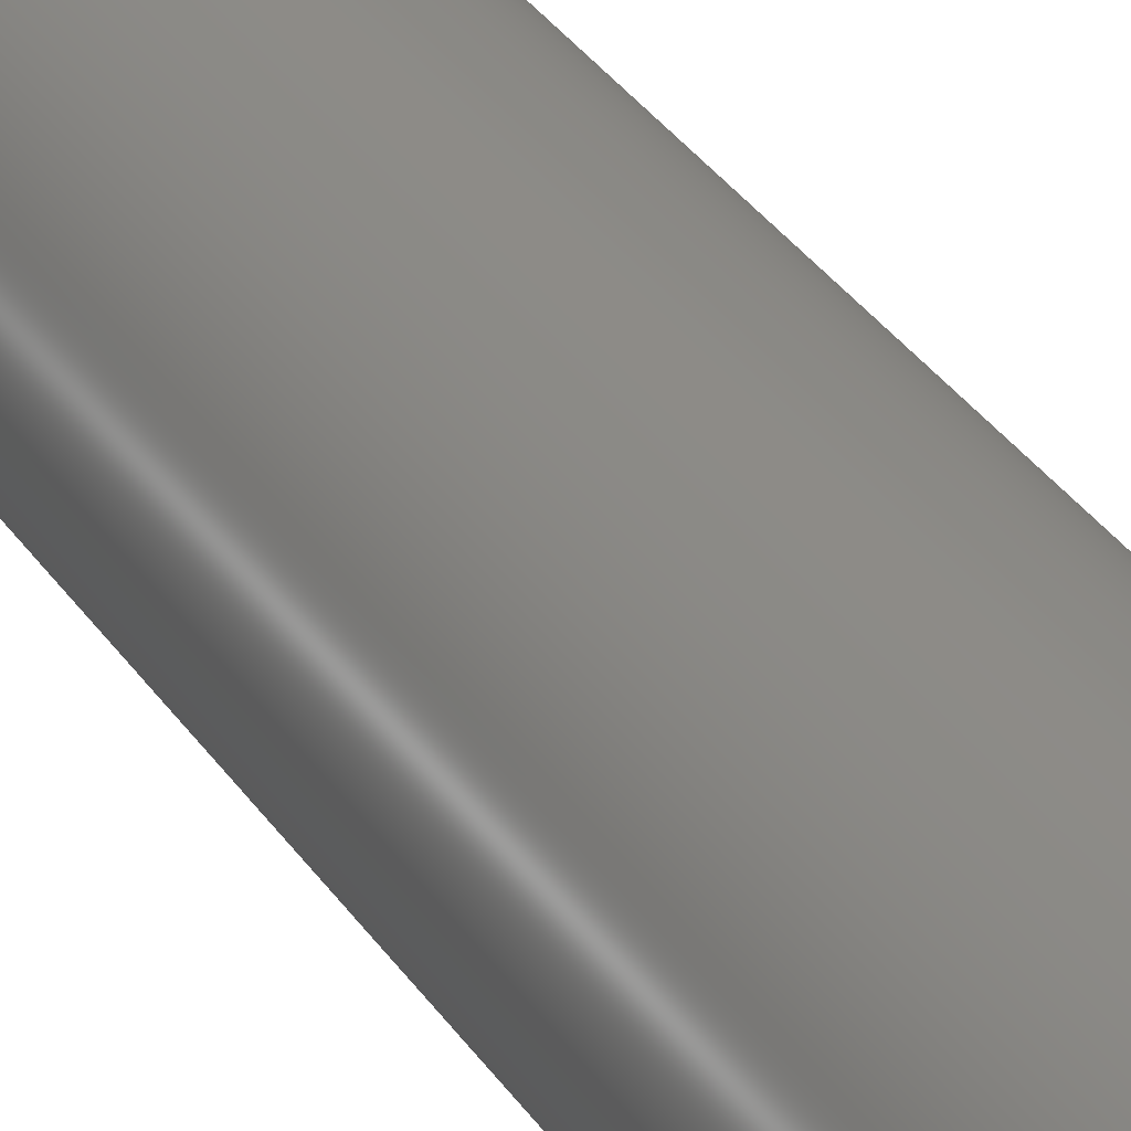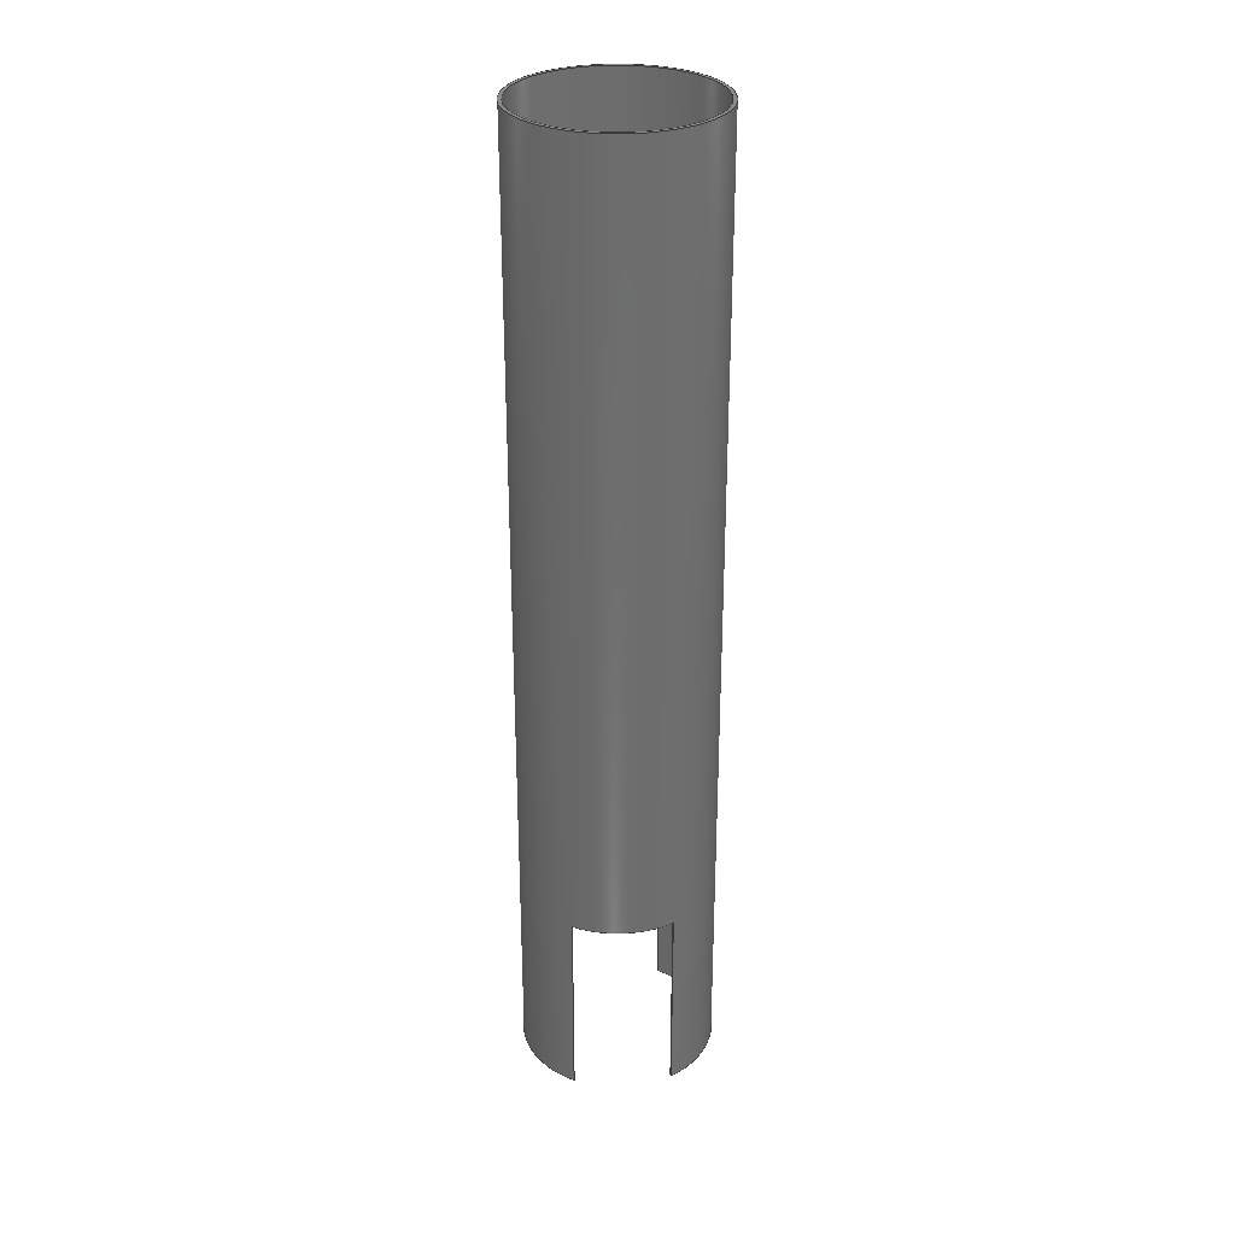
<metadata>
{"format":"step","ext":"step","renderer":"f3d","projection":"perspective","resolution":1024,"background":"white","views":[{"elev":34.2,"azim":151.0,"up":"+Z"},{"elev":30.1,"azim":176.5,"up":"+Y"}]}
</metadata>
<code>
ISO-10303-21;
DATA;
#1=MECHANICAL_DESIGN_GEOMETRIC_PRESENTATION_REPRESENTATION('',(#4),#378);
#2=SHAPE_REPRESENTATION_RELATIONSHIP('SRR','None',#385,#3);
#3=ADVANCED_BREP_SHAPE_REPRESENTATION('',(#5),#377);
#4=STYLED_ITEM('',(#395),#5);
#5=MANIFOLD_SOLID_BREP('Body1',#210);
#6=FACE_BOUND('',#43,.T.);
#7=CYLINDRICAL_SURFACE('',#234,3);
#8=CYLINDRICAL_SURFACE('',#244,2.9);
#9=CIRCLE('',#227,3);
#10=CIRCLE('',#228,2.9);
#11=CIRCLE('',#232,2.9);
#12=CIRCLE('',#233,3);
#13=CIRCLE('',#235,3);
#14=CIRCLE('',#236,3);
#15=CIRCLE('',#237,3);
#16=CIRCLE('',#238,3);
#17=CIRCLE('',#240,2.9);
#18=CIRCLE('',#241,2.9);
#19=CIRCLE('',#243,2.9);
#20=CIRCLE('',#245,2.9);
#21=FACE_OUTER_BOUND('',#32,.T.);
#22=FACE_OUTER_BOUND('',#33,.T.);
#23=FACE_OUTER_BOUND('',#34,.T.);
#24=FACE_OUTER_BOUND('',#35,.T.);
#25=FACE_OUTER_BOUND('',#36,.T.);
#26=FACE_OUTER_BOUND('',#37,.T.);
#27=FACE_OUTER_BOUND('',#38,.T.);
#28=FACE_OUTER_BOUND('',#39,.T.);
#29=FACE_OUTER_BOUND('',#40,.T.);
#30=FACE_OUTER_BOUND('',#41,.T.);
#31=FACE_OUTER_BOUND('',#42,.T.);
#32=EDGE_LOOP('',(#130,#131,#132,#133));
#33=EDGE_LOOP('',(#134,#135,#136,#137));
#34=EDGE_LOOP('',(#138,#139,#140,#141));
#35=EDGE_LOOP('',(#142,#143,#144,#145));
#36=EDGE_LOOP('',(#146,#147,#148,#149));
#37=EDGE_LOOP('',(#150,#151,#152,#153));
#38=EDGE_LOOP('',(#154,#155,#156,#157,#158,#159,#160,#161,#162,#163,#164,
#165));
#39=EDGE_LOOP('',(#166,#167,#168,#169,#170,#171));
#40=EDGE_LOOP('',(#172,#173,#174,#175));
#41=EDGE_LOOP('',(#176,#177,#178,#179,#180,#181,#182,#183,#184,#185,#186,
#187));
#42=EDGE_LOOP('',(#188));
#43=EDGE_LOOP('',(#189));
#44=LINE('',#317,#62);
#45=LINE('',#319,#63);
#46=LINE('',#321,#64);
#47=LINE('',#322,#65);
#48=LINE('',#326,#66);
#49=LINE('',#328,#67);
#50=LINE('',#330,#68);
#51=LINE('',#331,#69);
#52=LINE('',#336,#70);
#53=LINE('',#340,#71);
#54=LINE('',#342,#72);
#55=LINE('',#343,#73);
#56=LINE('',#347,#74);
#57=LINE('',#349,#75);
#58=LINE('',#351,#76);
#59=LINE('',#352,#77);
#60=LINE('',#360,#78);
#61=LINE('',#373,#79);
#62=VECTOR('',#251,1);
#63=VECTOR('',#252,1);
#64=VECTOR('',#253,1);
#65=VECTOR('',#254,1);
#66=VECTOR('',#257,1);
#67=VECTOR('',#258,1);
#68=VECTOR('',#259,1);
#69=VECTOR('',#260,1);
#70=VECTOR('',#265,1);
#71=VECTOR('',#270,1);
#72=VECTOR('',#271,1);
#73=VECTOR('',#272,1);
#74=VECTOR('',#275,1);
#75=VECTOR('',#276,1);
#76=VECTOR('',#277,1);
#77=VECTOR('',#278,1);
#78=VECTOR('',#289,3);
#79=VECTOR('',#310,2.9);
#80=VERTEX_POINT('',#315);
#81=VERTEX_POINT('',#316);
#82=VERTEX_POINT('',#318);
#83=VERTEX_POINT('',#320);
#84=VERTEX_POINT('',#324);
#85=VERTEX_POINT('',#325);
#86=VERTEX_POINT('',#327);
#87=VERTEX_POINT('',#329);
#88=VERTEX_POINT('',#333);
#89=VERTEX_POINT('',#335);
#90=VERTEX_POINT('',#339);
#91=VERTEX_POINT('',#341);
#92=VERTEX_POINT('',#345);
#93=VERTEX_POINT('',#346);
#94=VERTEX_POINT('',#348);
#95=VERTEX_POINT('',#350);
#96=VERTEX_POINT('',#357);
#97=VERTEX_POINT('',#359);
#98=VERTEX_POINT('',#365);
#99=VERTEX_POINT('',#371);
#100=EDGE_CURVE('',#80,#81,#44,.T.);
#101=EDGE_CURVE('',#80,#82,#45,.T.);
#102=EDGE_CURVE('',#83,#82,#46,.T.);
#103=EDGE_CURVE('',#81,#83,#47,.T.);
#104=EDGE_CURVE('',#84,#85,#48,.T.);
#105=EDGE_CURVE('',#84,#86,#49,.T.);
#106=EDGE_CURVE('',#87,#86,#50,.T.);
#107=EDGE_CURVE('',#85,#87,#51,.T.);
#108=EDGE_CURVE('',#88,#80,#9,.T.);
#109=EDGE_CURVE('',#89,#88,#52,.T.);
#110=EDGE_CURVE('',#82,#89,#10,.T.);
#111=EDGE_CURVE('',#90,#88,#53,.T.);
#112=EDGE_CURVE('',#91,#90,#54,.T.);
#113=EDGE_CURVE('',#89,#91,#55,.T.);
#114=EDGE_CURVE('',#92,#93,#56,.T.);
#115=EDGE_CURVE('',#94,#92,#57,.T.);
#116=EDGE_CURVE('',#95,#94,#58,.T.);
#117=EDGE_CURVE('',#95,#93,#59,.T.);
#118=EDGE_CURVE('',#93,#84,#11,.T.);
#119=EDGE_CURVE('',#86,#95,#12,.T.);
#120=EDGE_CURVE('',#96,#96,#13,.T.);
#121=EDGE_CURVE('',#96,#97,#60,.T.);
#122=EDGE_CURVE('',#90,#97,#14,.T.);
#123=EDGE_CURVE('',#87,#81,#15,.T.);
#124=EDGE_CURVE('',#97,#94,#16,.T.);
#125=EDGE_CURVE('',#92,#98,#17,.T.);
#126=EDGE_CURVE('',#98,#91,#18,.T.);
#127=EDGE_CURVE('',#83,#85,#19,.T.);
#128=EDGE_CURVE('',#99,#99,#20,.T.);
#129=EDGE_CURVE('',#99,#98,#61,.T.);
#130=ORIENTED_EDGE('',*,*,#100,.F.);
#131=ORIENTED_EDGE('',*,*,#101,.T.);
#132=ORIENTED_EDGE('',*,*,#102,.F.);
#133=ORIENTED_EDGE('',*,*,#103,.F.);
#134=ORIENTED_EDGE('',*,*,#104,.F.);
#135=ORIENTED_EDGE('',*,*,#105,.T.);
#136=ORIENTED_EDGE('',*,*,#106,.F.);
#137=ORIENTED_EDGE('',*,*,#107,.F.);
#138=ORIENTED_EDGE('',*,*,#108,.F.);
#139=ORIENTED_EDGE('',*,*,#109,.F.);
#140=ORIENTED_EDGE('',*,*,#110,.F.);
#141=ORIENTED_EDGE('',*,*,#101,.F.);
#142=ORIENTED_EDGE('',*,*,#111,.F.);
#143=ORIENTED_EDGE('',*,*,#112,.F.);
#144=ORIENTED_EDGE('',*,*,#113,.F.);
#145=ORIENTED_EDGE('',*,*,#109,.T.);
#146=ORIENTED_EDGE('',*,*,#114,.F.);
#147=ORIENTED_EDGE('',*,*,#115,.F.);
#148=ORIENTED_EDGE('',*,*,#116,.F.);
#149=ORIENTED_EDGE('',*,*,#117,.T.);
#150=ORIENTED_EDGE('',*,*,#118,.F.);
#151=ORIENTED_EDGE('',*,*,#117,.F.);
#152=ORIENTED_EDGE('',*,*,#119,.F.);
#153=ORIENTED_EDGE('',*,*,#105,.F.);
#154=ORIENTED_EDGE('',*,*,#120,.F.);
#155=ORIENTED_EDGE('',*,*,#121,.T.);
#156=ORIENTED_EDGE('',*,*,#122,.F.);
#157=ORIENTED_EDGE('',*,*,#111,.T.);
#158=ORIENTED_EDGE('',*,*,#108,.T.);
#159=ORIENTED_EDGE('',*,*,#100,.T.);
#160=ORIENTED_EDGE('',*,*,#123,.F.);
#161=ORIENTED_EDGE('',*,*,#106,.T.);
#162=ORIENTED_EDGE('',*,*,#119,.T.);
#163=ORIENTED_EDGE('',*,*,#116,.T.);
#164=ORIENTED_EDGE('',*,*,#124,.F.);
#165=ORIENTED_EDGE('',*,*,#121,.F.);
#166=ORIENTED_EDGE('',*,*,#115,.T.);
#167=ORIENTED_EDGE('',*,*,#125,.T.);
#168=ORIENTED_EDGE('',*,*,#126,.T.);
#169=ORIENTED_EDGE('',*,*,#112,.T.);
#170=ORIENTED_EDGE('',*,*,#122,.T.);
#171=ORIENTED_EDGE('',*,*,#124,.T.);
#172=ORIENTED_EDGE('',*,*,#107,.T.);
#173=ORIENTED_EDGE('',*,*,#123,.T.);
#174=ORIENTED_EDGE('',*,*,#103,.T.);
#175=ORIENTED_EDGE('',*,*,#127,.T.);
#176=ORIENTED_EDGE('',*,*,#128,.F.);
#177=ORIENTED_EDGE('',*,*,#129,.T.);
#178=ORIENTED_EDGE('',*,*,#125,.F.);
#179=ORIENTED_EDGE('',*,*,#114,.T.);
#180=ORIENTED_EDGE('',*,*,#118,.T.);
#181=ORIENTED_EDGE('',*,*,#104,.T.);
#182=ORIENTED_EDGE('',*,*,#127,.F.);
#183=ORIENTED_EDGE('',*,*,#102,.T.);
#184=ORIENTED_EDGE('',*,*,#110,.T.);
#185=ORIENTED_EDGE('',*,*,#113,.T.);
#186=ORIENTED_EDGE('',*,*,#126,.F.);
#187=ORIENTED_EDGE('',*,*,#129,.F.);
#188=ORIENTED_EDGE('',*,*,#120,.T.);
#189=ORIENTED_EDGE('',*,*,#128,.T.);
#190=PLANE('',#224);
#191=PLANE('',#225);
#192=PLANE('',#226);
#193=PLANE('',#229);
#194=PLANE('',#230);
#195=PLANE('',#231);
#196=PLANE('',#239);
#197=PLANE('',#242);
#198=PLANE('',#246);
#199=ADVANCED_FACE('',(#21),#190,.F.);
#200=ADVANCED_FACE('',(#22),#191,.F.);
#201=ADVANCED_FACE('',(#23),#192,.F.);
#202=ADVANCED_FACE('',(#24),#193,.F.);
#203=ADVANCED_FACE('',(#25),#194,.F.);
#204=ADVANCED_FACE('',(#26),#195,.F.);
#205=ADVANCED_FACE('',(#27),#7,.T.);
#206=ADVANCED_FACE('',(#28),#196,.F.);
#207=ADVANCED_FACE('',(#29),#197,.F.);
#208=ADVANCED_FACE('',(#30),#8,.F.);
#209=ADVANCED_FACE('',(#31,#6),#198,.T.);
#210=CLOSED_SHELL('',(#199,#200,#201,#202,#203,#204,#205,#206,#207,#208,
#209));
#211=DERIVED_UNIT_ELEMENT(#213,1);
#212=DERIVED_UNIT_ELEMENT(#380,3);
#213=(
MASS_UNIT()
NAMED_UNIT(*)
SI_UNIT(.KILO.,.GRAM.)
);
#214=DERIVED_UNIT((#211,#212));
#215=MEASURE_REPRESENTATION_ITEM('density measure',
POSITIVE_RATIO_MEASURE(7850),#214);
#216=PROPERTY_DEFINITION_REPRESENTATION(#221,#218);
#217=PROPERTY_DEFINITION_REPRESENTATION(#222,#219);
#218=REPRESENTATION('material name',(#220),#377);
#219=REPRESENTATION('density',(#215),#377);
#220=DESCRIPTIVE_REPRESENTATION_ITEM('Steel','Steel');
#221=PROPERTY_DEFINITION('material property','material name',#387);
#222=PROPERTY_DEFINITION('material property','density of part',#387);
#223=AXIS2_PLACEMENT_3D('placement',#313,#247,#248);
#224=AXIS2_PLACEMENT_3D('',#314,#249,#250);
#225=AXIS2_PLACEMENT_3D('',#323,#255,#256);
#226=AXIS2_PLACEMENT_3D('',#332,#261,#262);
#227=AXIS2_PLACEMENT_3D('',#334,#263,#264);
#228=AXIS2_PLACEMENT_3D('',#337,#266,#267);
#229=AXIS2_PLACEMENT_3D('',#338,#268,#269);
#230=AXIS2_PLACEMENT_3D('',#344,#273,#274);
#231=AXIS2_PLACEMENT_3D('',#353,#279,#280);
#232=AXIS2_PLACEMENT_3D('',#354,#281,#282);
#233=AXIS2_PLACEMENT_3D('',#355,#283,#284);
#234=AXIS2_PLACEMENT_3D('',#356,#285,#286);
#235=AXIS2_PLACEMENT_3D('',#358,#287,#288);
#236=AXIS2_PLACEMENT_3D('',#361,#290,#291);
#237=AXIS2_PLACEMENT_3D('',#362,#292,#293);
#238=AXIS2_PLACEMENT_3D('',#363,#294,#295);
#239=AXIS2_PLACEMENT_3D('',#364,#296,#297);
#240=AXIS2_PLACEMENT_3D('',#366,#298,#299);
#241=AXIS2_PLACEMENT_3D('',#367,#300,#301);
#242=AXIS2_PLACEMENT_3D('',#368,#302,#303);
#243=AXIS2_PLACEMENT_3D('',#369,#304,#305);
#244=AXIS2_PLACEMENT_3D('',#370,#306,#307);
#245=AXIS2_PLACEMENT_3D('',#372,#308,#309);
#246=AXIS2_PLACEMENT_3D('',#374,#311,#312);
#247=DIRECTION('axis',(0,0,1));
#248=DIRECTION('refdir',(1,0,0));
#249=DIRECTION('center_axis',(1,0,0));
#250=DIRECTION('ref_axis',(0,1,0));
#251=DIRECTION('',(0,-1,0));
#252=DIRECTION('',(0,0,-1));
#253=DIRECTION('',(0,1,0));
#254=DIRECTION('',(0,0,-1));
#255=DIRECTION('center_axis',(1,0,0));
#256=DIRECTION('ref_axis',(0,1,0));
#257=DIRECTION('',(0,-1,0));
#258=DIRECTION('',(0,0,-1));
#259=DIRECTION('',(0,1,0));
#260=DIRECTION('',(0,0,-1));
#261=DIRECTION('center_axis',(0,1,0));
#262=DIRECTION('ref_axis',(-1,0,0));
#263=DIRECTION('center_axis',(0,1,0));
#264=DIRECTION('ref_axis',(1,0,0));
#265=DIRECTION('',(0,0,1));
#266=DIRECTION('center_axis',(0,-1,0));
#267=DIRECTION('ref_axis',(1,0,0));
#268=DIRECTION('center_axis',(-1,0,0));
#269=DIRECTION('ref_axis',(0,-1,0));
#270=DIRECTION('',(0,1,0));
#271=DIRECTION('',(0,0,1));
#272=DIRECTION('',(0,-1,0));
#273=DIRECTION('center_axis',(-1,0,0));
#274=DIRECTION('ref_axis',(0,-1,0));
#275=DIRECTION('',(0,1,0));
#276=DIRECTION('',(0,0,1));
#277=DIRECTION('',(0,-1,0));
#278=DIRECTION('',(0,0,1));
#279=DIRECTION('center_axis',(0,1,0));
#280=DIRECTION('ref_axis',(-1,0,0));
#281=DIRECTION('center_axis',(0,-1,0));
#282=DIRECTION('ref_axis',(1,0,0));
#283=DIRECTION('center_axis',(0,1,0));
#284=DIRECTION('ref_axis',(1,0,0));
#285=DIRECTION('center_axis',(0,1,0));
#286=DIRECTION('ref_axis',(1,0,0));
#287=DIRECTION('center_axis',(0,1,0));
#288=DIRECTION('ref_axis',(1,0,0));
#289=DIRECTION('',(0,-1,0));
#290=DIRECTION('center_axis',(0,-1,0));
#291=DIRECTION('ref_axis',(1,0,0));
#292=DIRECTION('center_axis',(0,-1,0));
#293=DIRECTION('ref_axis',(1,0,0));
#294=DIRECTION('center_axis',(0,-1,0));
#295=DIRECTION('ref_axis',(1,0,0));
#296=DIRECTION('center_axis',(0,1,0));
#297=DIRECTION('ref_axis',(1,0,0));
#298=DIRECTION('center_axis',(0,1,0));
#299=DIRECTION('ref_axis',(1,0,0));
#300=DIRECTION('center_axis',(0,1,0));
#301=DIRECTION('ref_axis',(1,0,0));
#302=DIRECTION('center_axis',(0,1,0));
#303=DIRECTION('ref_axis',(1,0,0));
#304=DIRECTION('center_axis',(0,1,0));
#305=DIRECTION('ref_axis',(1,0,0));
#306=DIRECTION('center_axis',(0,1,0));
#307=DIRECTION('ref_axis',(1,0,0));
#308=DIRECTION('center_axis',(0,-1,0));
#309=DIRECTION('ref_axis',(1,0,0));
#310=DIRECTION('',(0,-1,0));
#311=DIRECTION('center_axis',(0,1,0));
#312=DIRECTION('ref_axis',(1,0,0));
#313=CARTESIAN_POINT('',(0,0,0));
#314=CARTESIAN_POINT('Origin',(1.5,-21,0));
#315=CARTESIAN_POINT('',(1.5,-9,2.598));
#316=CARTESIAN_POINT('',(1.5,-15,2.598));
#317=CARTESIAN_POINT('',(1.5,0,2.598));
#318=CARTESIAN_POINT('',(1.5,-9,2.482));
#319=CARTESIAN_POINT('',(1.5,-9,0));
#320=CARTESIAN_POINT('',(1.5,-15,2.482));
#321=CARTESIAN_POINT('',(1.5,0,2.482));
#322=CARTESIAN_POINT('',(1.5,-15,0));
#323=CARTESIAN_POINT('Origin',(1.5,-21,0));
#324=CARTESIAN_POINT('',(1.5,-9,-2.482));
#325=CARTESIAN_POINT('',(1.5,-15,-2.482));
#326=CARTESIAN_POINT('',(1.5,0,-2.482));
#327=CARTESIAN_POINT('',(1.5,-9,-2.598));
#328=CARTESIAN_POINT('',(1.5,-9,0));
#329=CARTESIAN_POINT('',(1.5,-15,-2.598));
#330=CARTESIAN_POINT('',(1.5,0,-2.598));
#331=CARTESIAN_POINT('',(1.5,-15,0));
#332=CARTESIAN_POINT('Origin',(1.5,-9,0));
#333=CARTESIAN_POINT('',(-1.5,-9,2.598));
#334=CARTESIAN_POINT('Origin',(0,-9,0));
#335=CARTESIAN_POINT('',(-1.5,-9,2.482));
#336=CARTESIAN_POINT('',(-1.5,-9,0));
#337=CARTESIAN_POINT('Origin',(0,-9,0));
#338=CARTESIAN_POINT('Origin',(-1.5,-9,0));
#339=CARTESIAN_POINT('',(-1.5,-15,2.598));
#340=CARTESIAN_POINT('',(-1.5,0,2.598));
#341=CARTESIAN_POINT('',(-1.5,-15,2.482));
#342=CARTESIAN_POINT('',(-1.5,-15,0));
#343=CARTESIAN_POINT('',(-1.5,0,2.482));
#344=CARTESIAN_POINT('Origin',(-1.5,-9,0));
#345=CARTESIAN_POINT('',(-1.5,-15,-2.482));
#346=CARTESIAN_POINT('',(-1.5,-9,-2.482));
#347=CARTESIAN_POINT('',(-1.5,0,-2.482));
#348=CARTESIAN_POINT('',(-1.5,-15,-2.598));
#349=CARTESIAN_POINT('',(-1.5,-15,0));
#350=CARTESIAN_POINT('',(-1.5,-9,-2.598));
#351=CARTESIAN_POINT('',(-1.5,0,-2.598));
#352=CARTESIAN_POINT('',(-1.5,-9,0));
#353=CARTESIAN_POINT('Origin',(1.5,-9,0));
#354=CARTESIAN_POINT('Origin',(0,-9,0));
#355=CARTESIAN_POINT('Origin',(0,-9,0));
#356=CARTESIAN_POINT('Origin',(0,0,0));
#357=CARTESIAN_POINT('',(-3,15,3.674e-16));
#358=CARTESIAN_POINT('Origin',(0,15,0));
#359=CARTESIAN_POINT('',(-3,-15,3.674e-16));
#360=CARTESIAN_POINT('',(-3,0,3.674e-16));
#361=CARTESIAN_POINT('Origin',(0,-15,0));
#362=CARTESIAN_POINT('Origin',(0,-15,0));
#363=CARTESIAN_POINT('Origin',(0,-15,0));
#364=CARTESIAN_POINT('Origin',(0,-15,0));
#365=CARTESIAN_POINT('',(-2.9,-15,3.551e-16));
#366=CARTESIAN_POINT('Origin',(0,-15,0));
#367=CARTESIAN_POINT('Origin',(0,-15,0));
#368=CARTESIAN_POINT('Origin',(0,-15,0));
#369=CARTESIAN_POINT('Origin',(0,-15,0));
#370=CARTESIAN_POINT('Origin',(0,0,0));
#371=CARTESIAN_POINT('',(-2.9,15,3.551e-16));
#372=CARTESIAN_POINT('Origin',(0,15,0));
#373=CARTESIAN_POINT('',(-2.9,0,3.551e-16));
#374=CARTESIAN_POINT('Origin',(0,15,0));
#375=UNCERTAINTY_MEASURE_WITH_UNIT(LENGTH_MEASURE(0.001),#379,
'DISTANCE_ACCURACY_VALUE',
'Maximum model space distance between geometric entities at asserted c
onnectivities');
#376=UNCERTAINTY_MEASURE_WITH_UNIT(LENGTH_MEASURE(0.001),#379,
'DISTANCE_ACCURACY_VALUE',
'Maximum model space distance between geometric entities at asserted c
onnectivities');
#377=(
GEOMETRIC_REPRESENTATION_CONTEXT(3)
GLOBAL_UNCERTAINTY_ASSIGNED_CONTEXT((#375))
GLOBAL_UNIT_ASSIGNED_CONTEXT((#379,#381,#382))
REPRESENTATION_CONTEXT('','3D')
);
#378=(
GEOMETRIC_REPRESENTATION_CONTEXT(3)
GLOBAL_UNCERTAINTY_ASSIGNED_CONTEXT((#376))
GLOBAL_UNIT_ASSIGNED_CONTEXT((#379,#381,#382))
REPRESENTATION_CONTEXT('','3D')
);
#379=(
LENGTH_UNIT()
NAMED_UNIT(*)
SI_UNIT(.CENTI.,.METRE.)
);
#380=(
LENGTH_UNIT()
NAMED_UNIT(*)
SI_UNIT($,.METRE.)
);
#381=(
NAMED_UNIT(*)
PLANE_ANGLE_UNIT()
SI_UNIT($,.RADIAN.)
);
#382=(
NAMED_UNIT(*)
SI_UNIT($,.STERADIAN.)
SOLID_ANGLE_UNIT()
);
#383=SHAPE_DEFINITION_REPRESENTATION(#384,#385);
#384=PRODUCT_DEFINITION_SHAPE('',$,#387);
#385=SHAPE_REPRESENTATION('',(#223),#377);
#386=PRODUCT_DEFINITION_CONTEXT('part definition',#391,'design');
#387=PRODUCT_DEFINITION('Pipe','Pipe',#388,#386);
#388=PRODUCT_DEFINITION_FORMATION('',$,#393);
#389=PRODUCT_RELATED_PRODUCT_CATEGORY('Pipe','Pipe',(#393));
#390=APPLICATION_PROTOCOL_DEFINITION('international standard',
'automotive_design',2009,#391);
#391=APPLICATION_CONTEXT(
'Core Data for Automotive Mechanical Design Process');
#392=PRODUCT_CONTEXT('part definition',#391,'mechanical');
#393=PRODUCT('Pipe','Pipe',$,(#392));
#394=PRESENTATION_STYLE_ASSIGNMENT((#396));
#395=PRESENTATION_STYLE_ASSIGNMENT((#397));
#396=SURFACE_STYLE_USAGE(.BOTH.,#398);
#397=SURFACE_STYLE_USAGE(.BOTH.,#399);
#398=SURFACE_SIDE_STYLE('',(#400));
#399=SURFACE_SIDE_STYLE('',(#401));
#400=SURFACE_STYLE_FILL_AREA(#402);
#401=SURFACE_STYLE_FILL_AREA(#403);
#402=FILL_AREA_STYLE('Steel - Satin',(#404));
#403=FILL_AREA_STYLE('Plastic - Matte (White)',(#405));
#404=FILL_AREA_STYLE_COLOUR('Steel - Satin',#406);
#405=FILL_AREA_STYLE_COLOUR('Plastic - Matte (White)',#407);
#406=COLOUR_RGB('Steel - Satin',0.6275,0.6275,0.6275);
#407=COLOUR_RGB('Plastic - Matte (White)',0.9647,0.9647,
0.9529);
ENDSEC;
END-ISO-10303-21;

</code>
